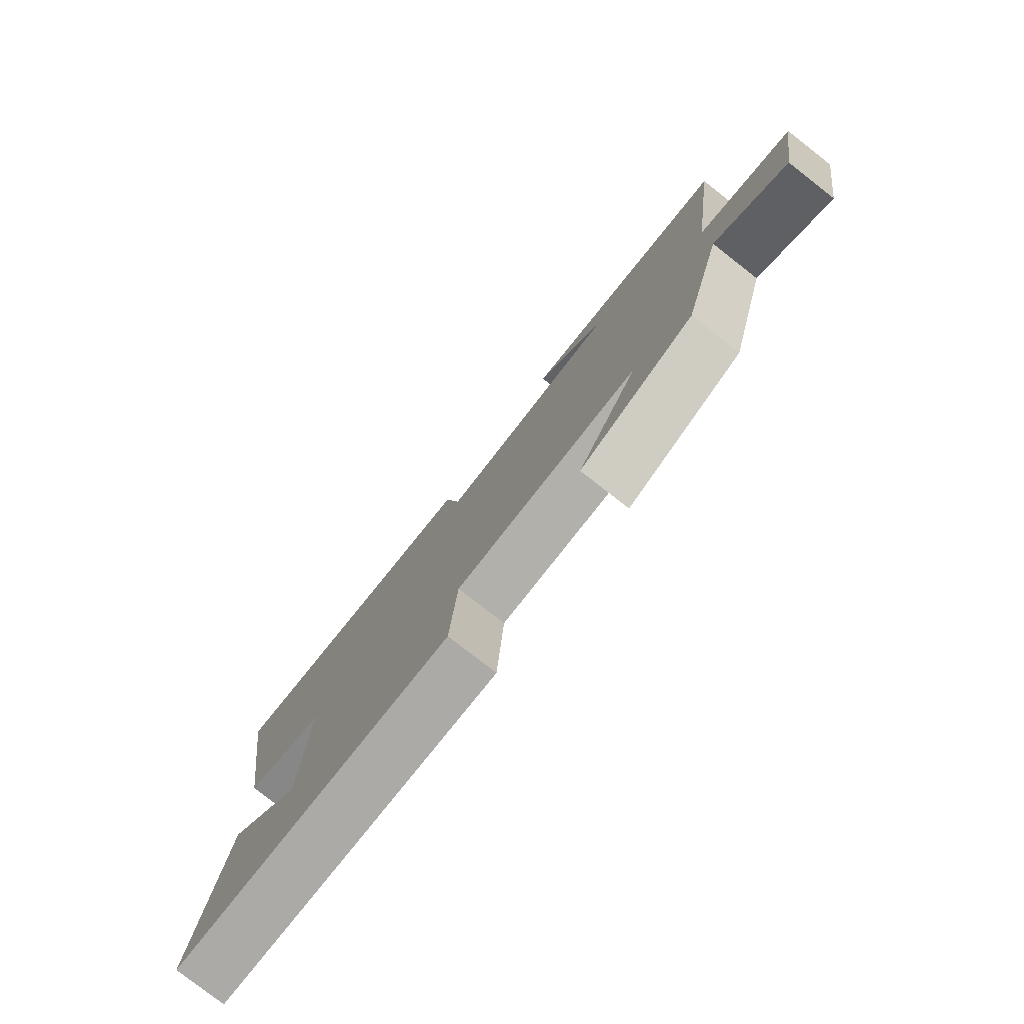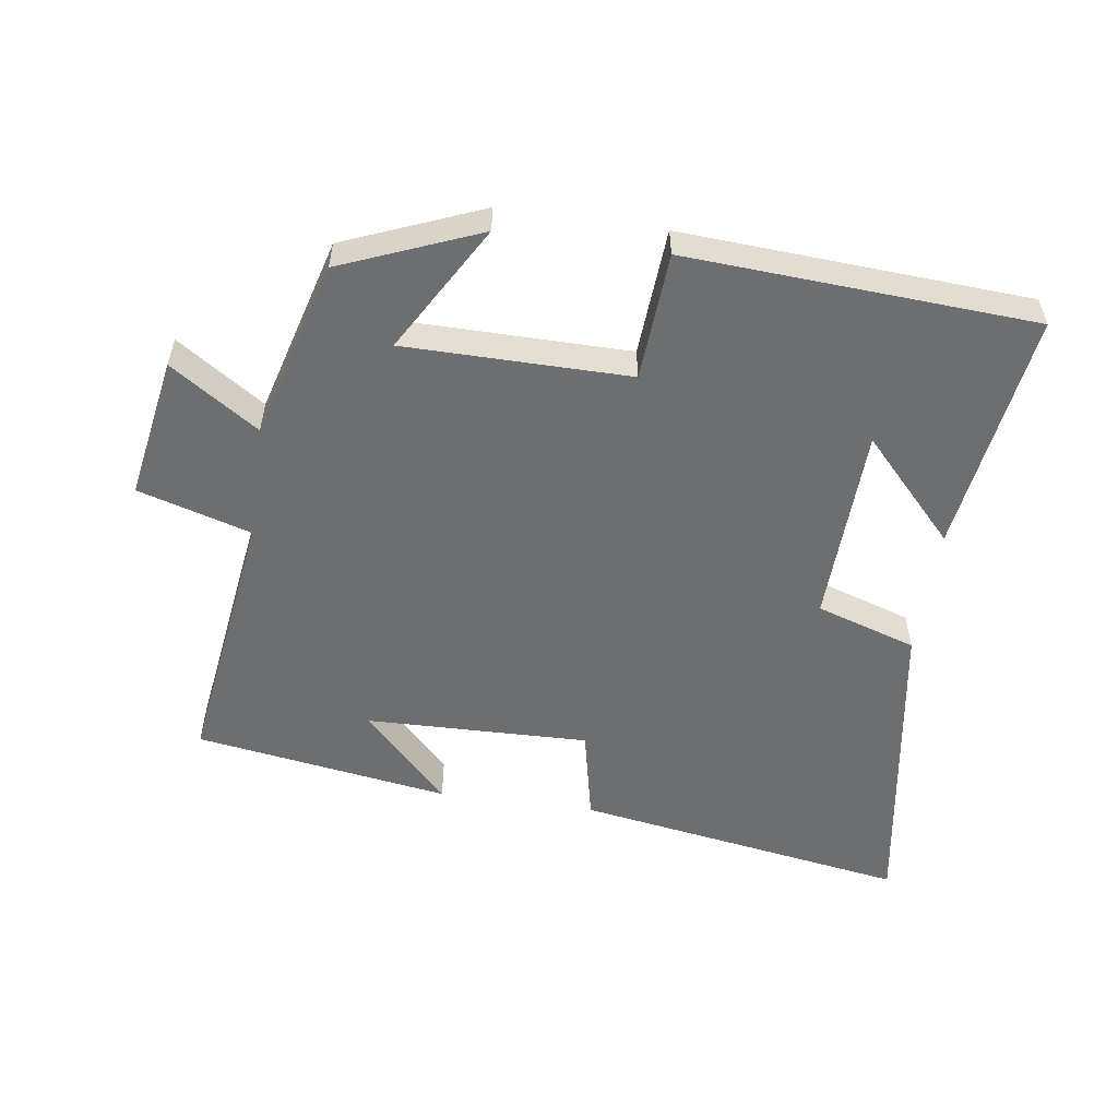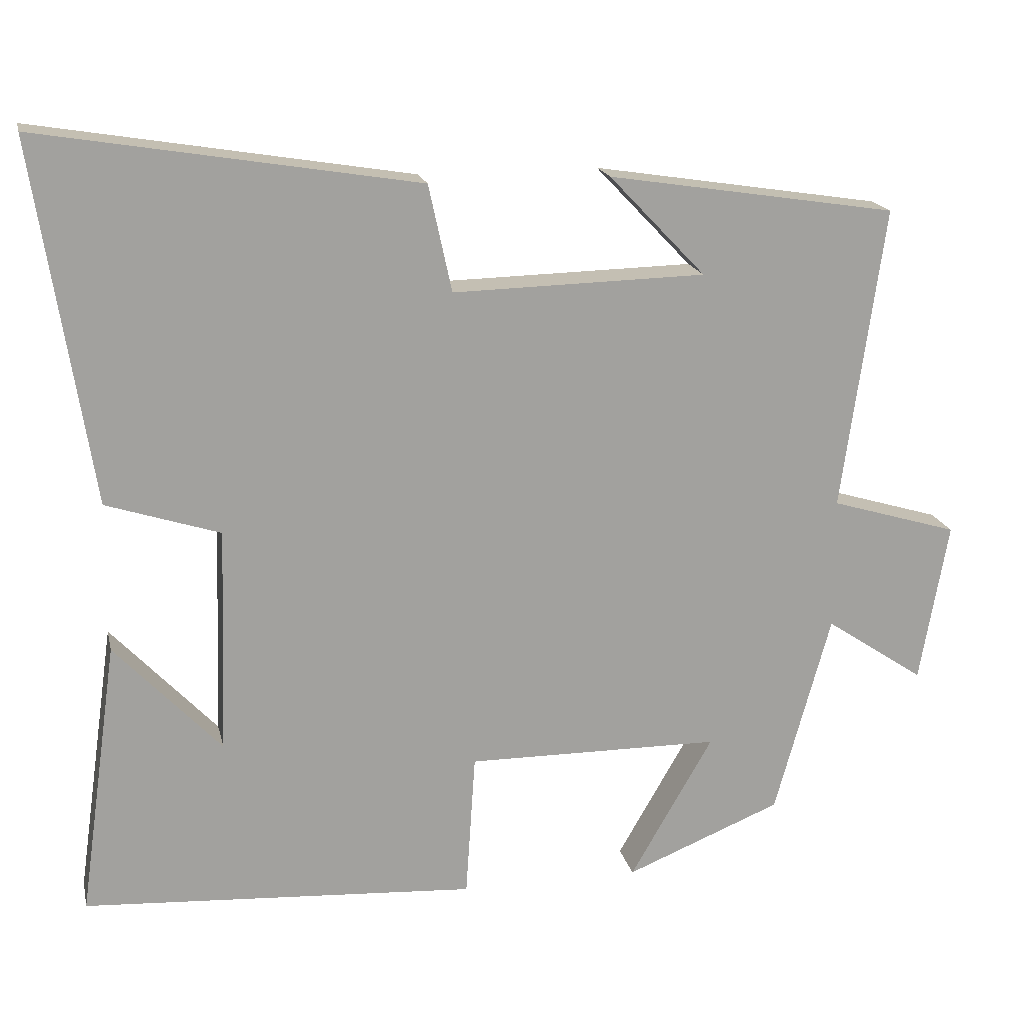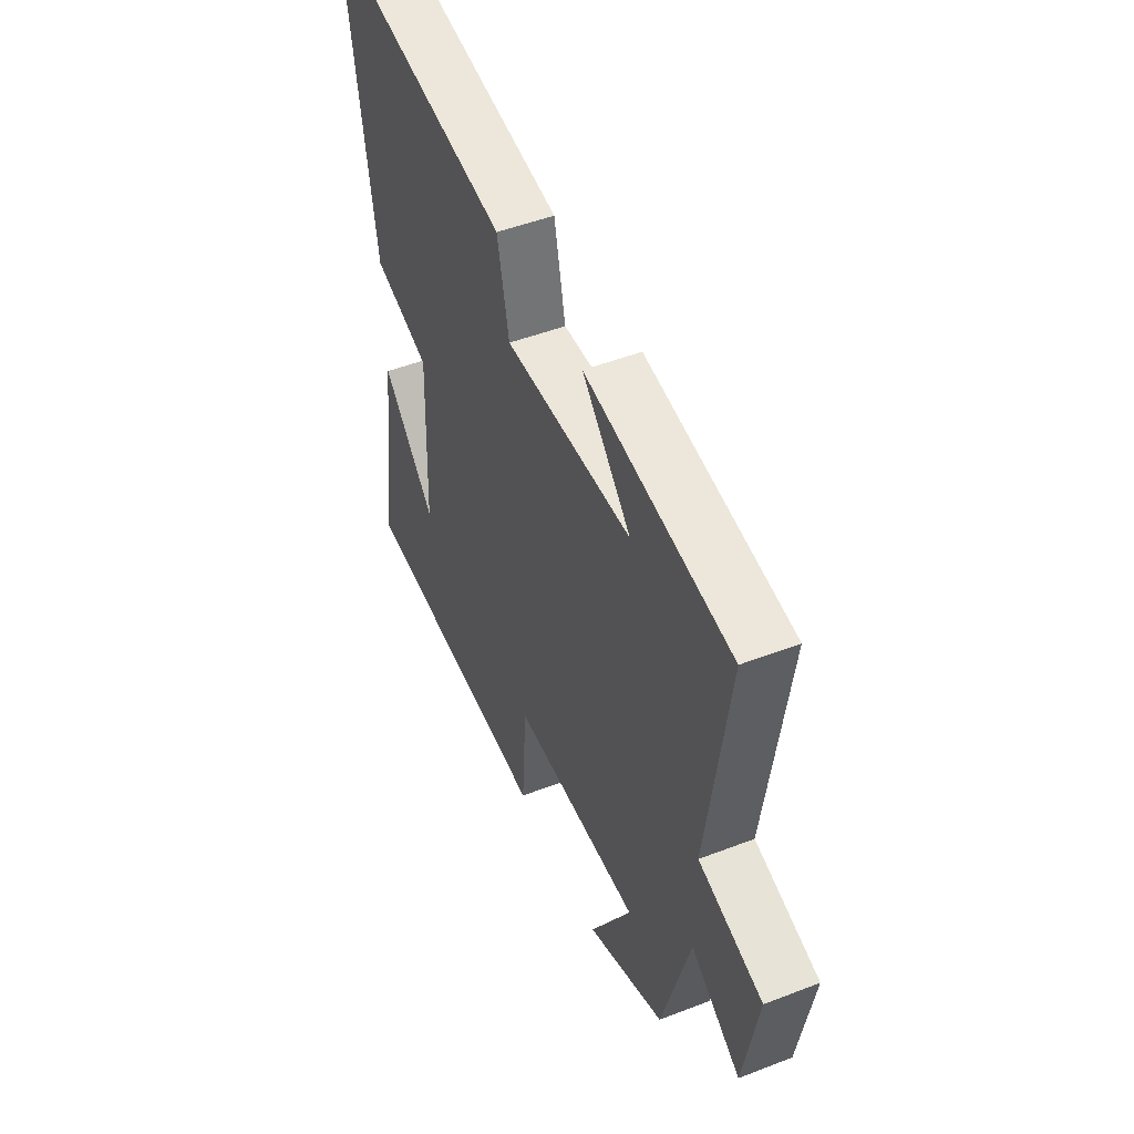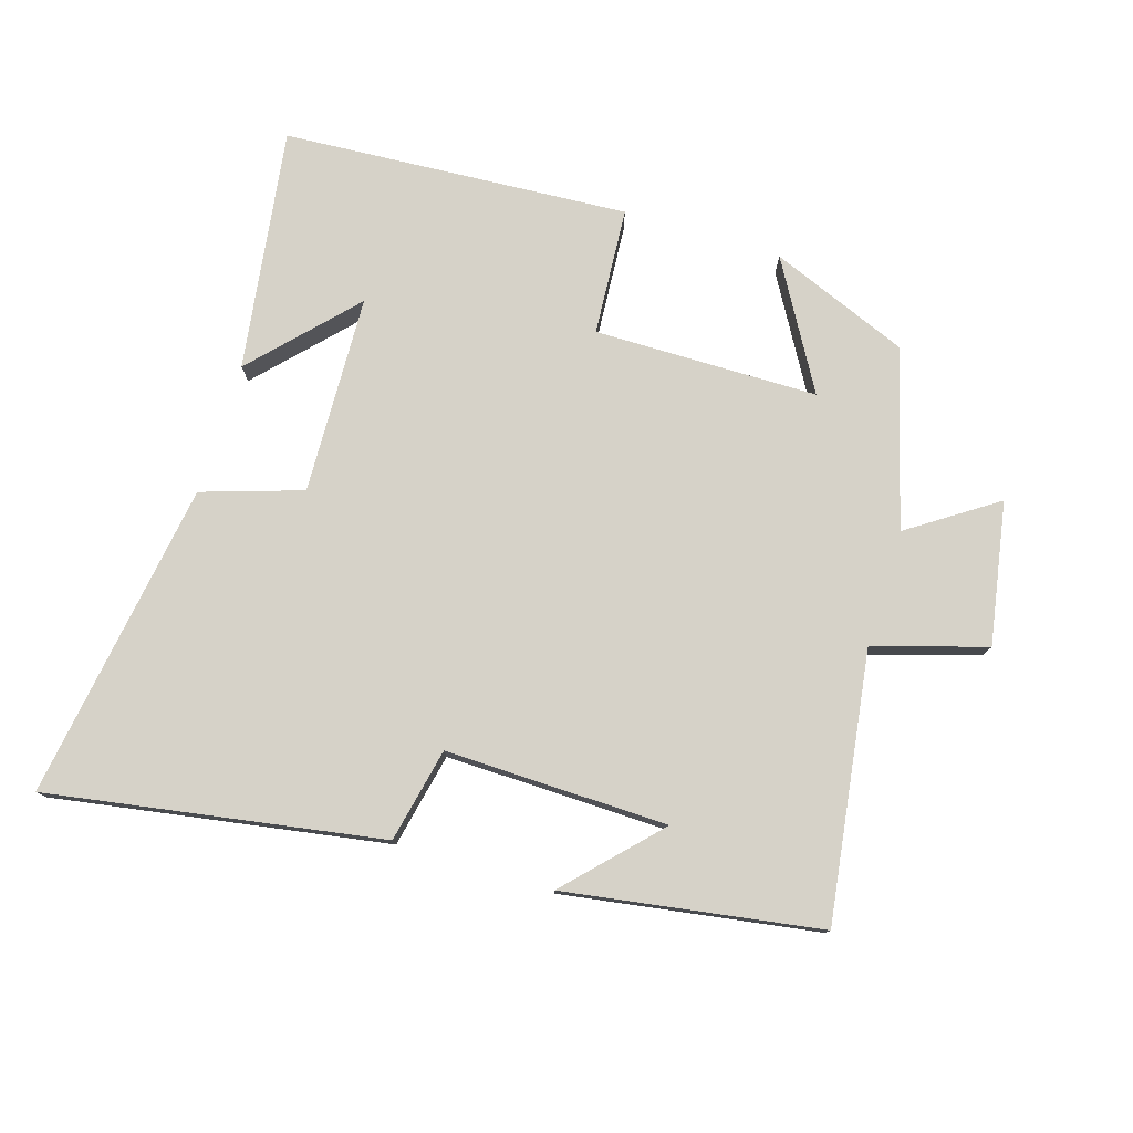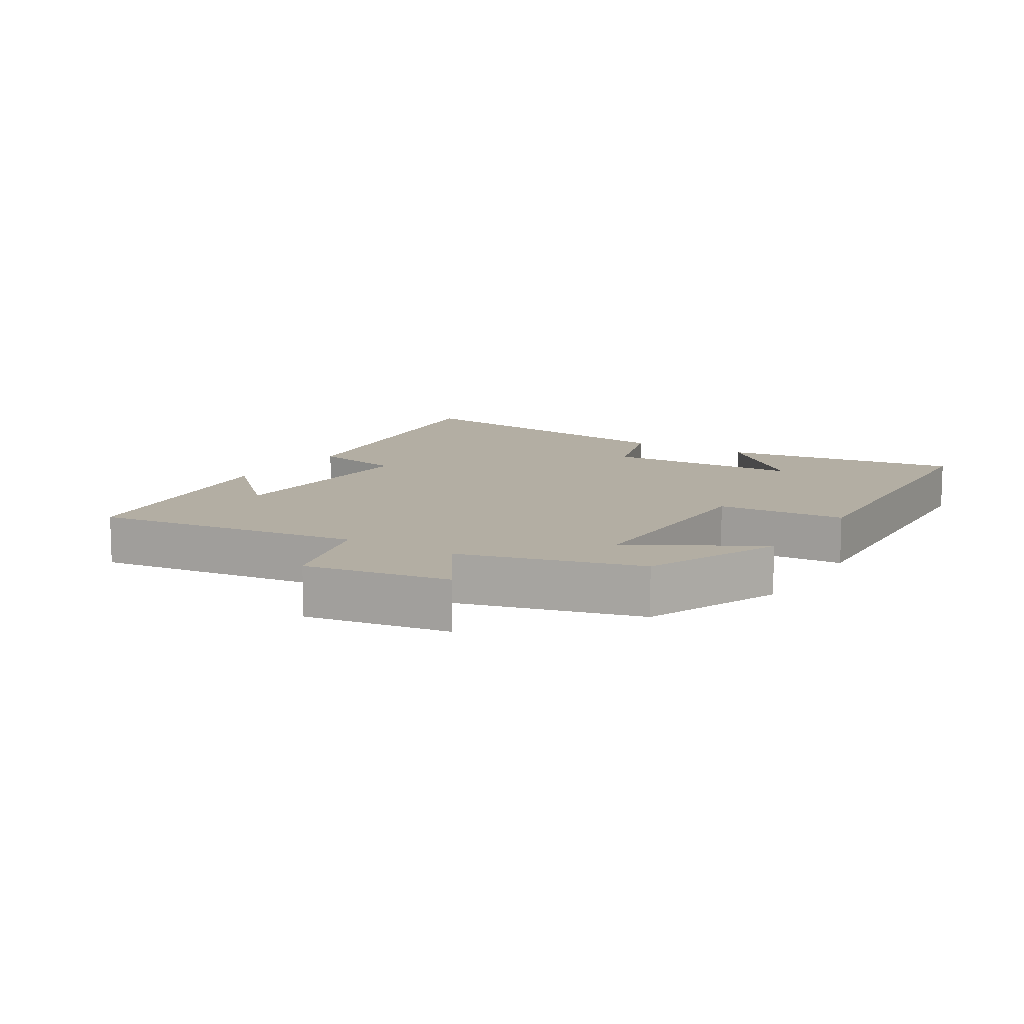
<metadata>
{"format":"obj","ext":"obj","renderer":"f3d","projection":"perspective","resolution":1024,"background":"white","views":[{"elev":-78.8,"azim":52.0,"up":"+Z"},{"elev":-54.3,"azim":171.8,"up":"+Y"},{"elev":17.9,"azim":-12.4,"up":"+Z"},{"elev":48.5,"azim":66.7,"up":"+Z"},{"elev":77.7,"azim":17.0,"up":"+Y"},{"elev":11.0,"azim":122.1,"up":"+Y"}]}
</metadata>
<code>
v 0.425 0.07 -0.415
v 0.216 0.07 -0.5
v 0.327 0.07 -0.308
v -0.013 0.07 -0.306
v -0.026 0.07 -0.5
v -0.552 0.07 -0.468
v -0.5 0.07 -0.1
v -0.358 0.07 -0.251
v -0.348 0.07 0.051
v -0.5 0.07 0.1
v -0.576 0.07 0.583
v -0.07 0.07 0.5
v -0.039 0.07 0.357
v 0.299 0.07 0.365
v 0.17 0.07 0.5
v 0.557 0.07 0.44
v 0.5 0.07 0.034
v 0.671 0.07 -0.017
v 0.633 0.07 -0.233
v 0.5 0.07 -0.144
v 0.425 0 -0.415
v 0.216 0 -0.5
v 0.327 0 -0.308
v -0.013 0 -0.306
v -0.026 0 -0.5
v -0.552 0 -0.468
v -0.5 0 -0.1
v -0.358 0 -0.251
v -0.348 0 0.051
v -0.5 0 0.1
v -0.576 0 0.583
v -0.07 0 0.5
v -0.039 0 0.357
v 0.299 0 0.365
v 0.17 0 0.5
v 0.557 0 0.44
v 0.5 0 0.034
v 0.671 0 -0.017
v 0.633 0 -0.233
v 0.5 0 -0.144
f 17 18 19 20
f 17 20 1
f 14 15 16
f 14 16 17 1
f 10 11 12 13
f 9 10 13 14
f 8 9 14
f 6 7 8
f 4 5 6 8
f 3 4 8 14
f 1 2 3
f 1 3 14
f 40 39 38 37
f 21 40 37
f 36 35 34
f 21 37 36 34
f 33 32 31 30
f 34 33 30 29
f 34 29 28
f 28 27 26
f 28 26 25 24
f 34 28 24 23
f 23 22 21
f 34 23 21
f 1 21 22 2
f 2 22 23 3
f 3 23 24 4
f 4 24 25 5
f 5 25 26 6
f 6 26 27 7
f 7 27 28 8
f 8 28 29 9
f 9 29 30 10
f 10 30 31 11
f 11 31 32 12
f 12 32 33 13
f 13 33 34 14
f 14 34 35 15
f 15 35 36 16
f 16 36 37 17
f 17 37 38 18
f 18 38 39 19
f 19 39 40 20
f 20 40 21 1

</code>
